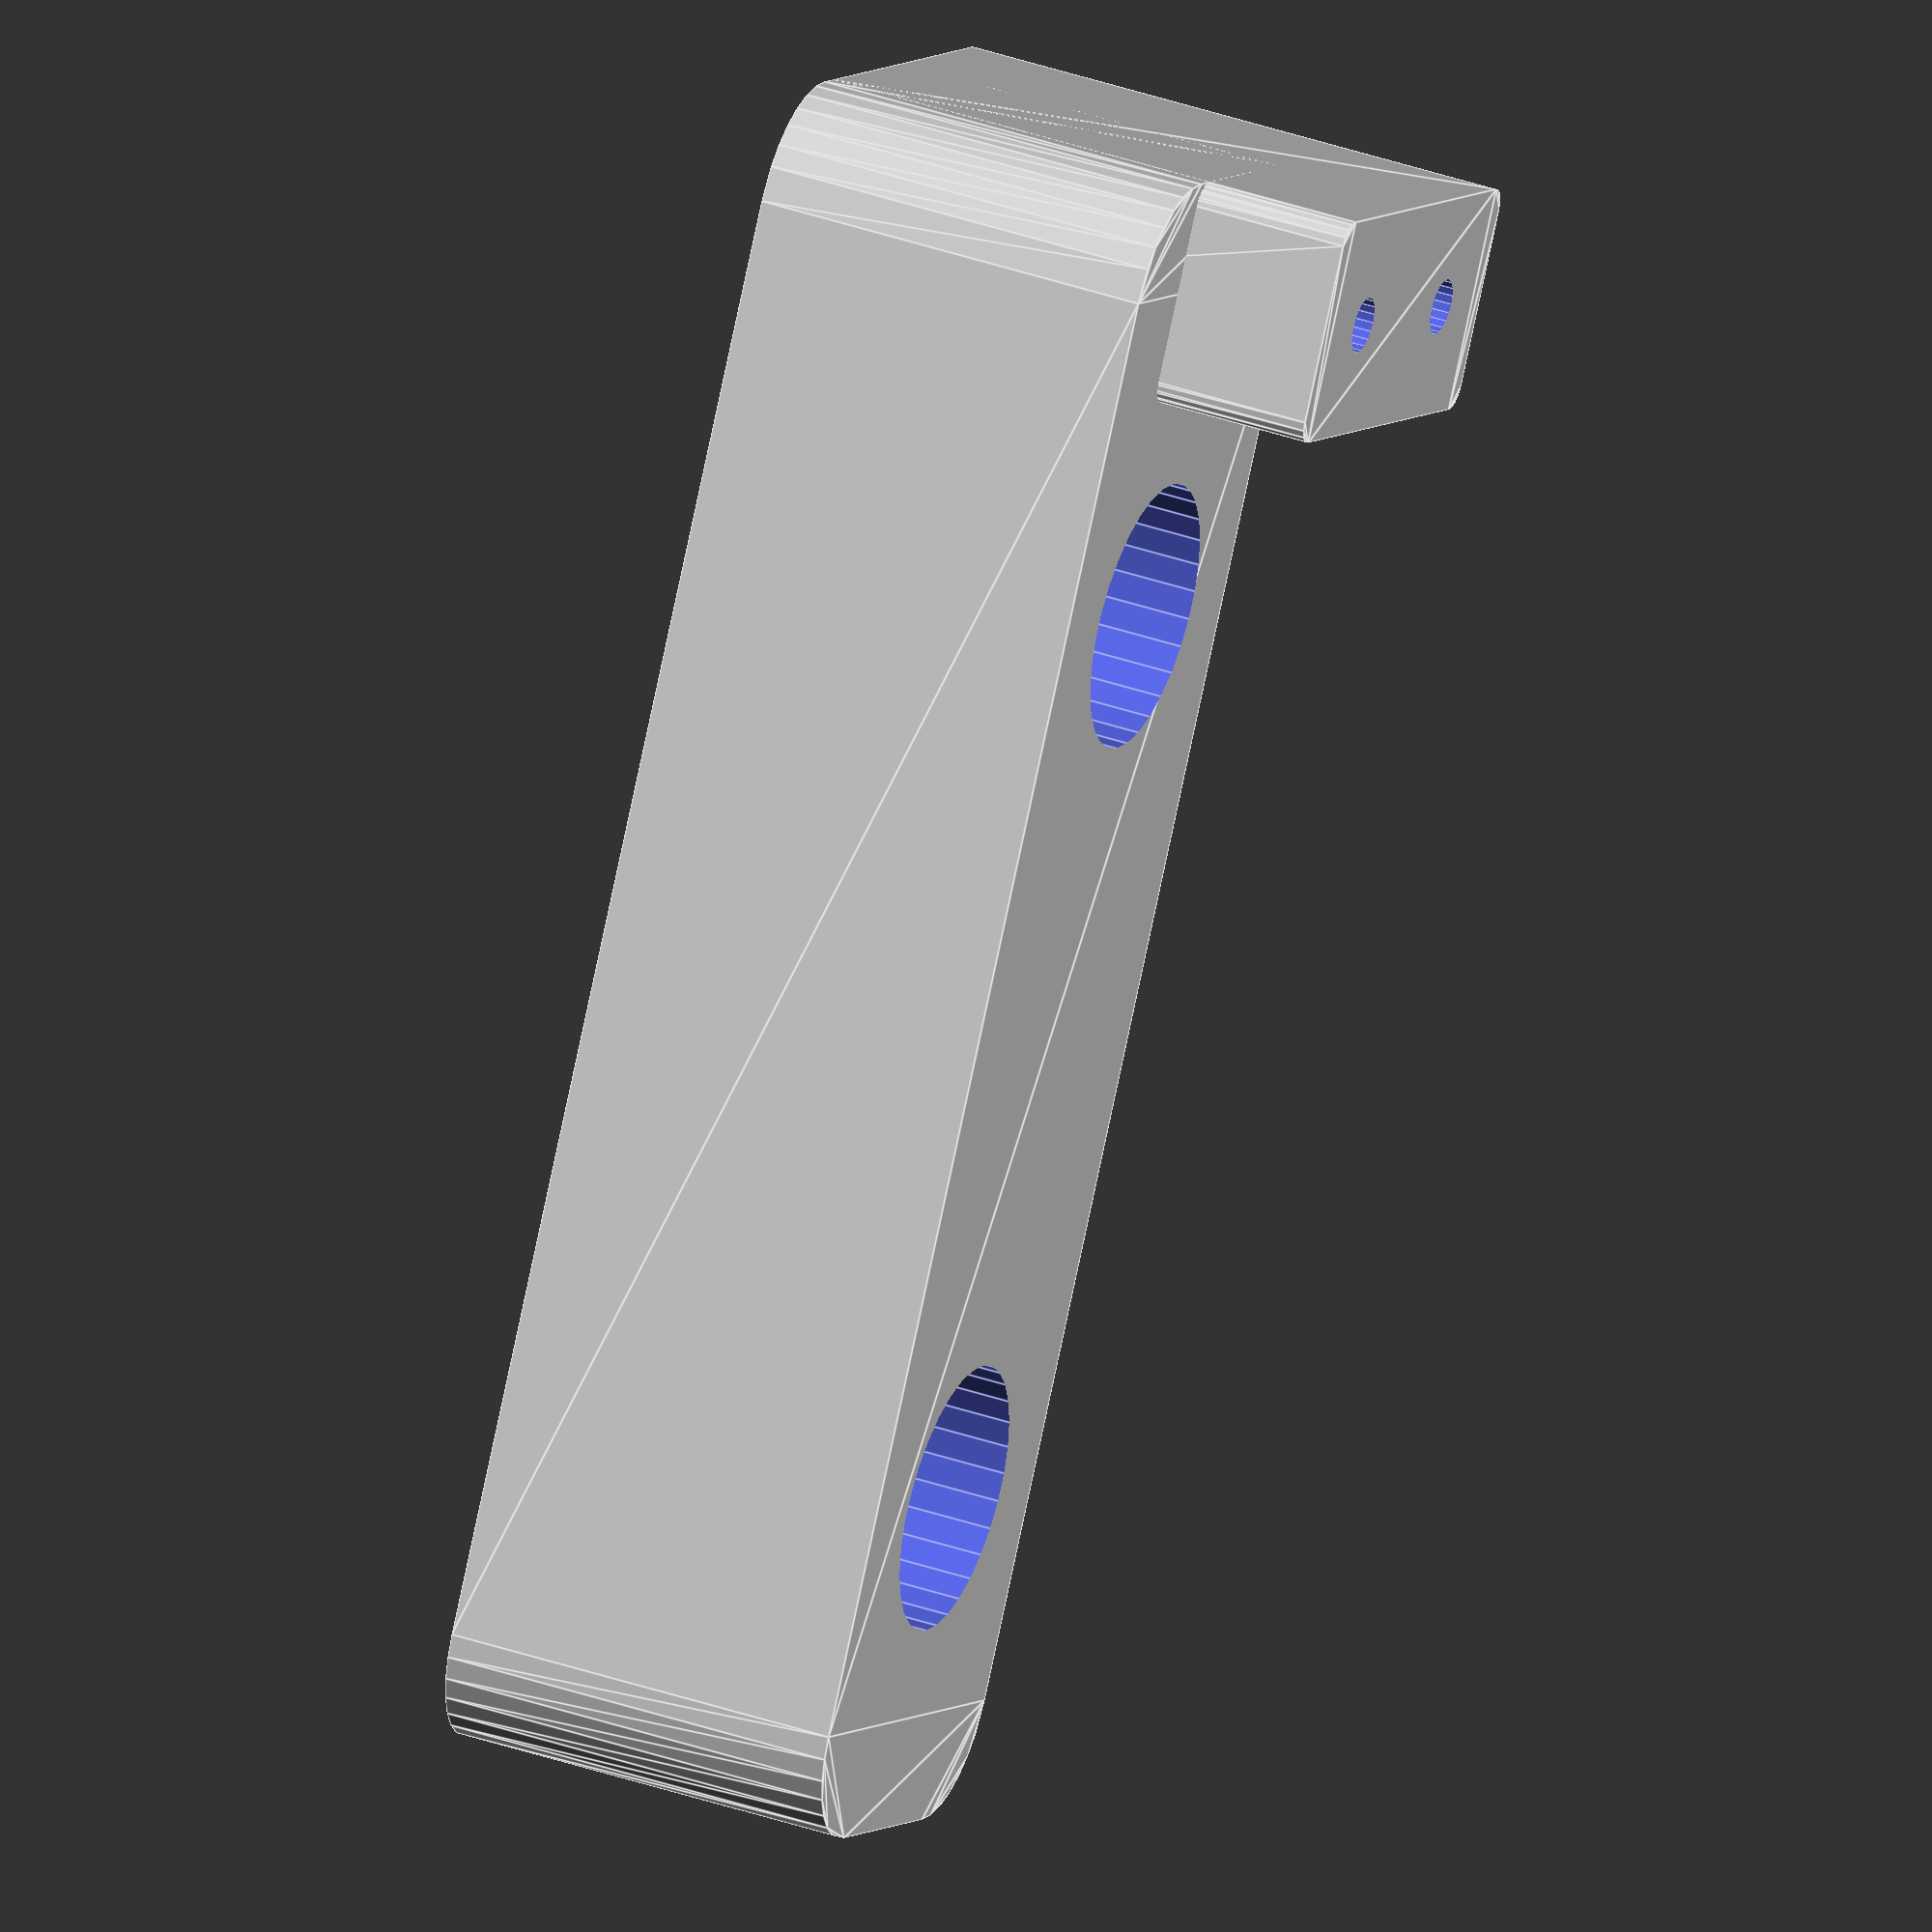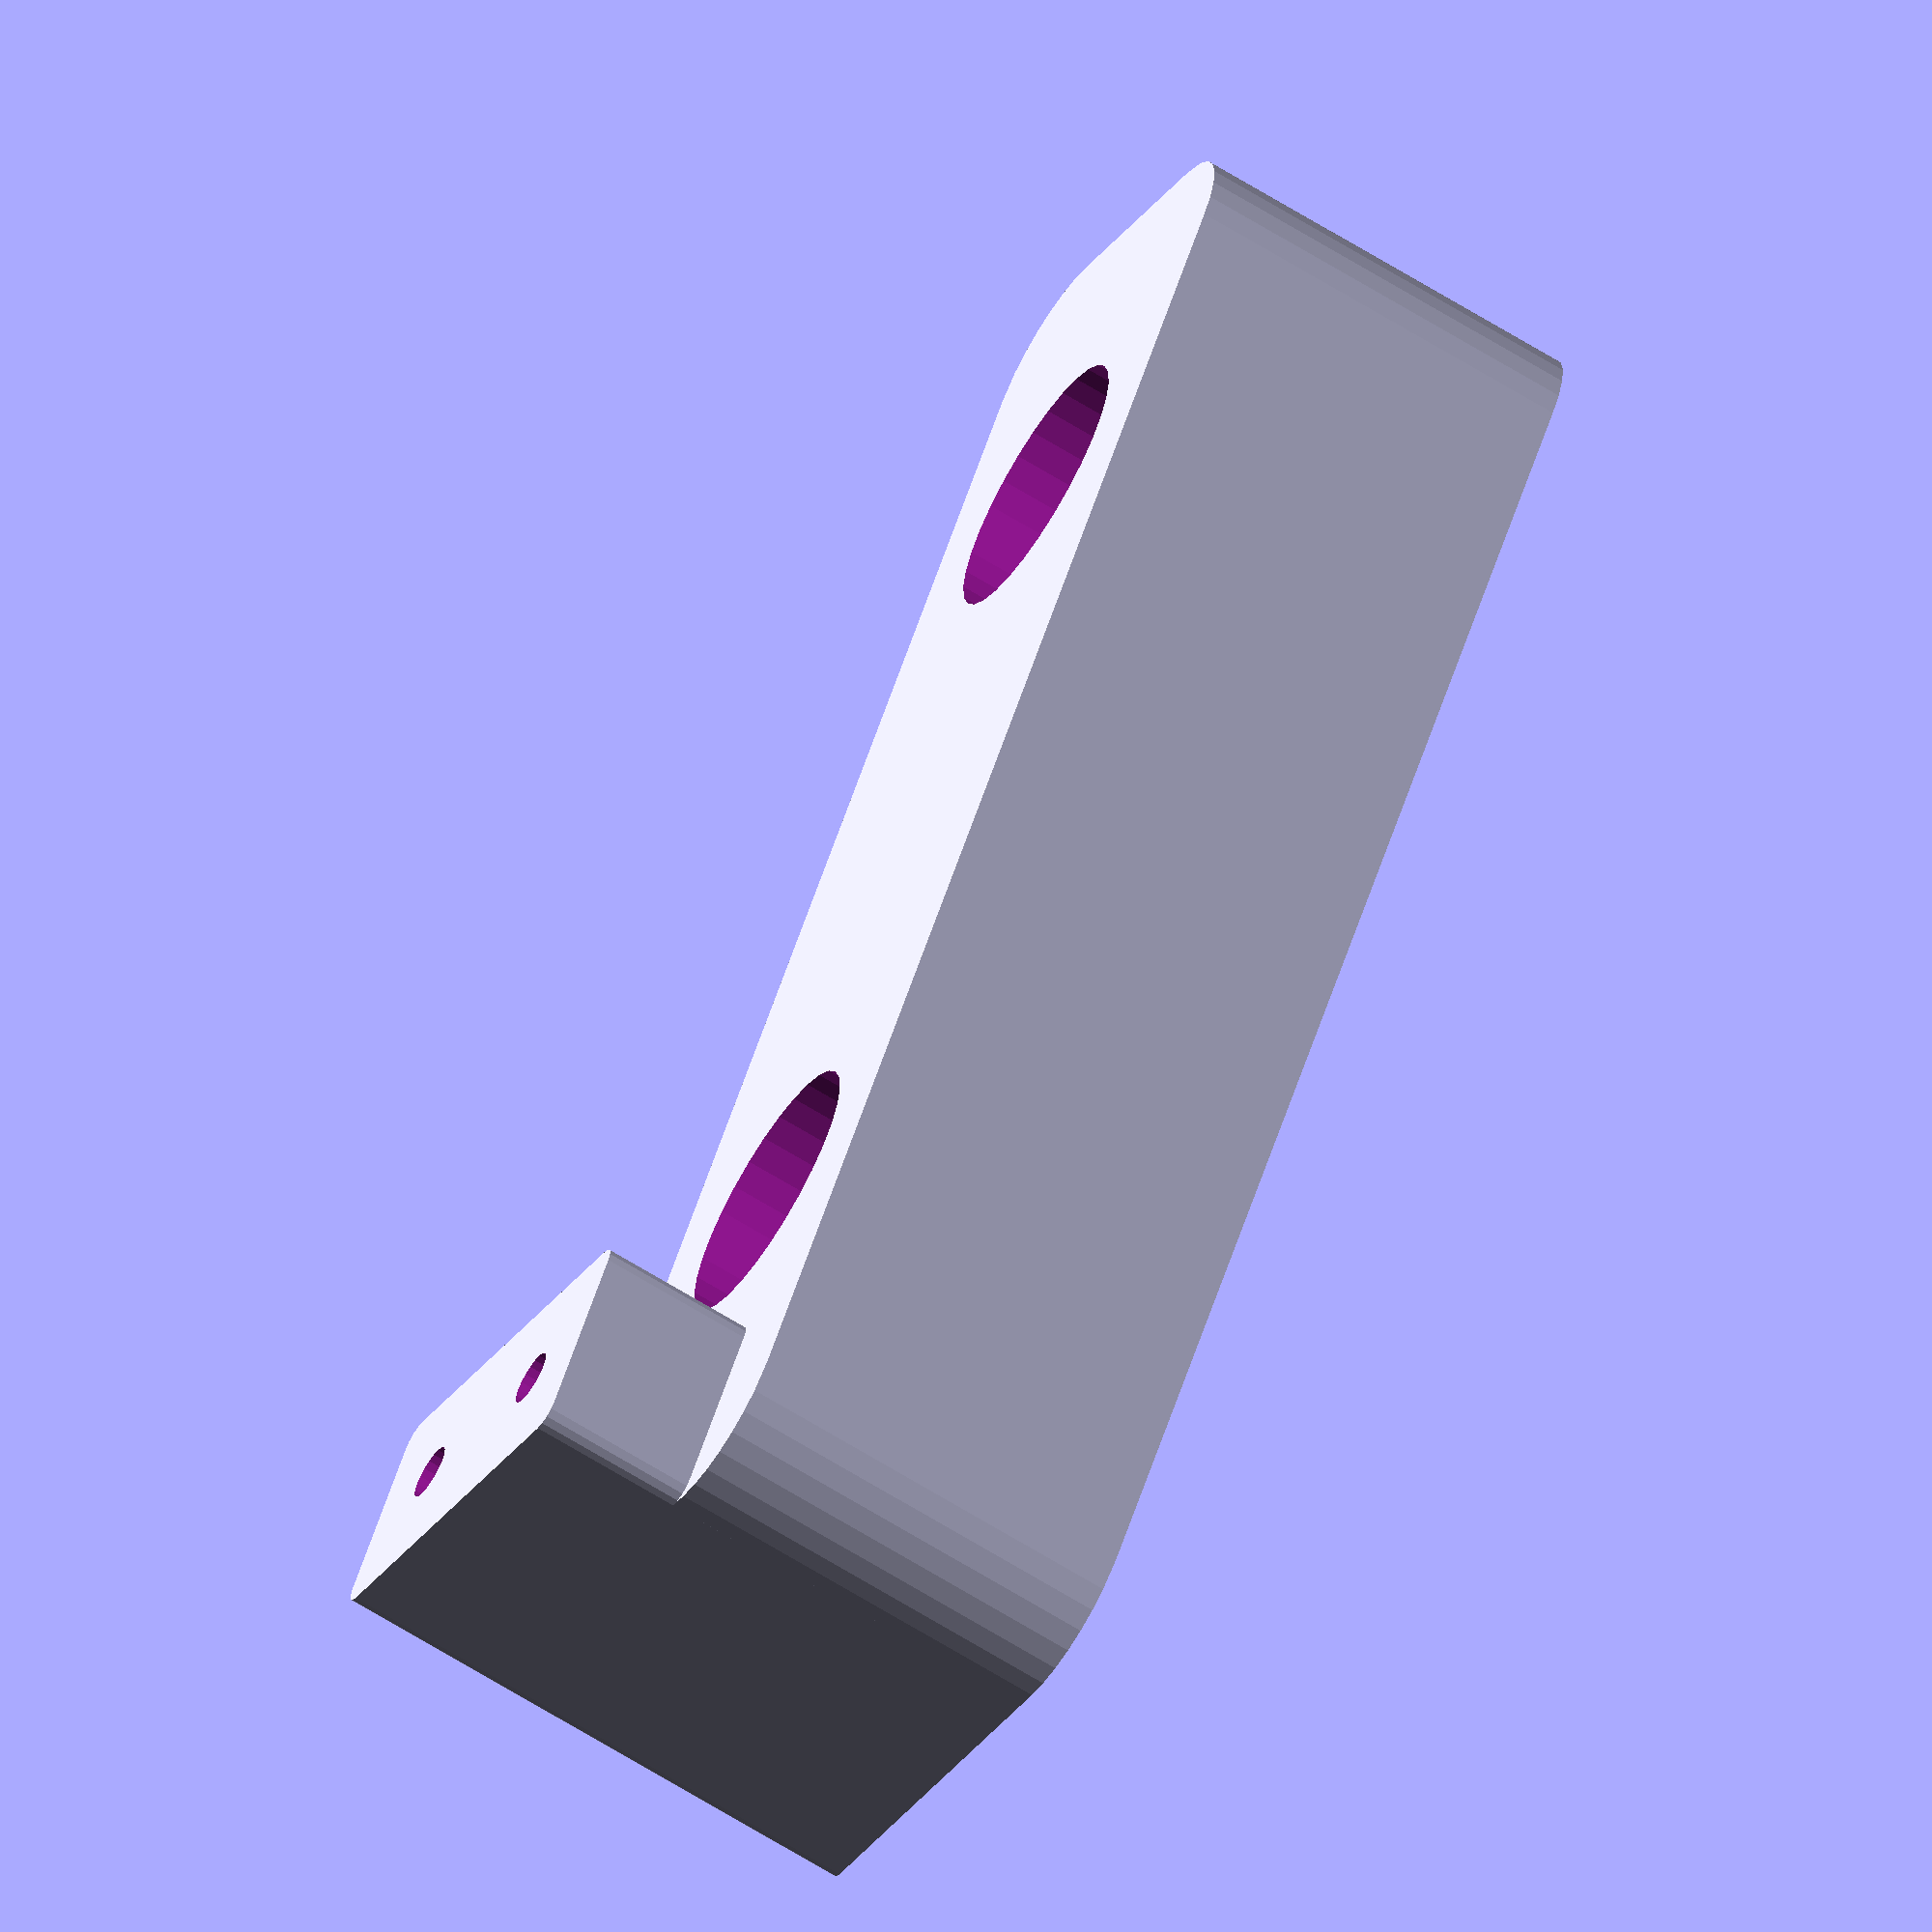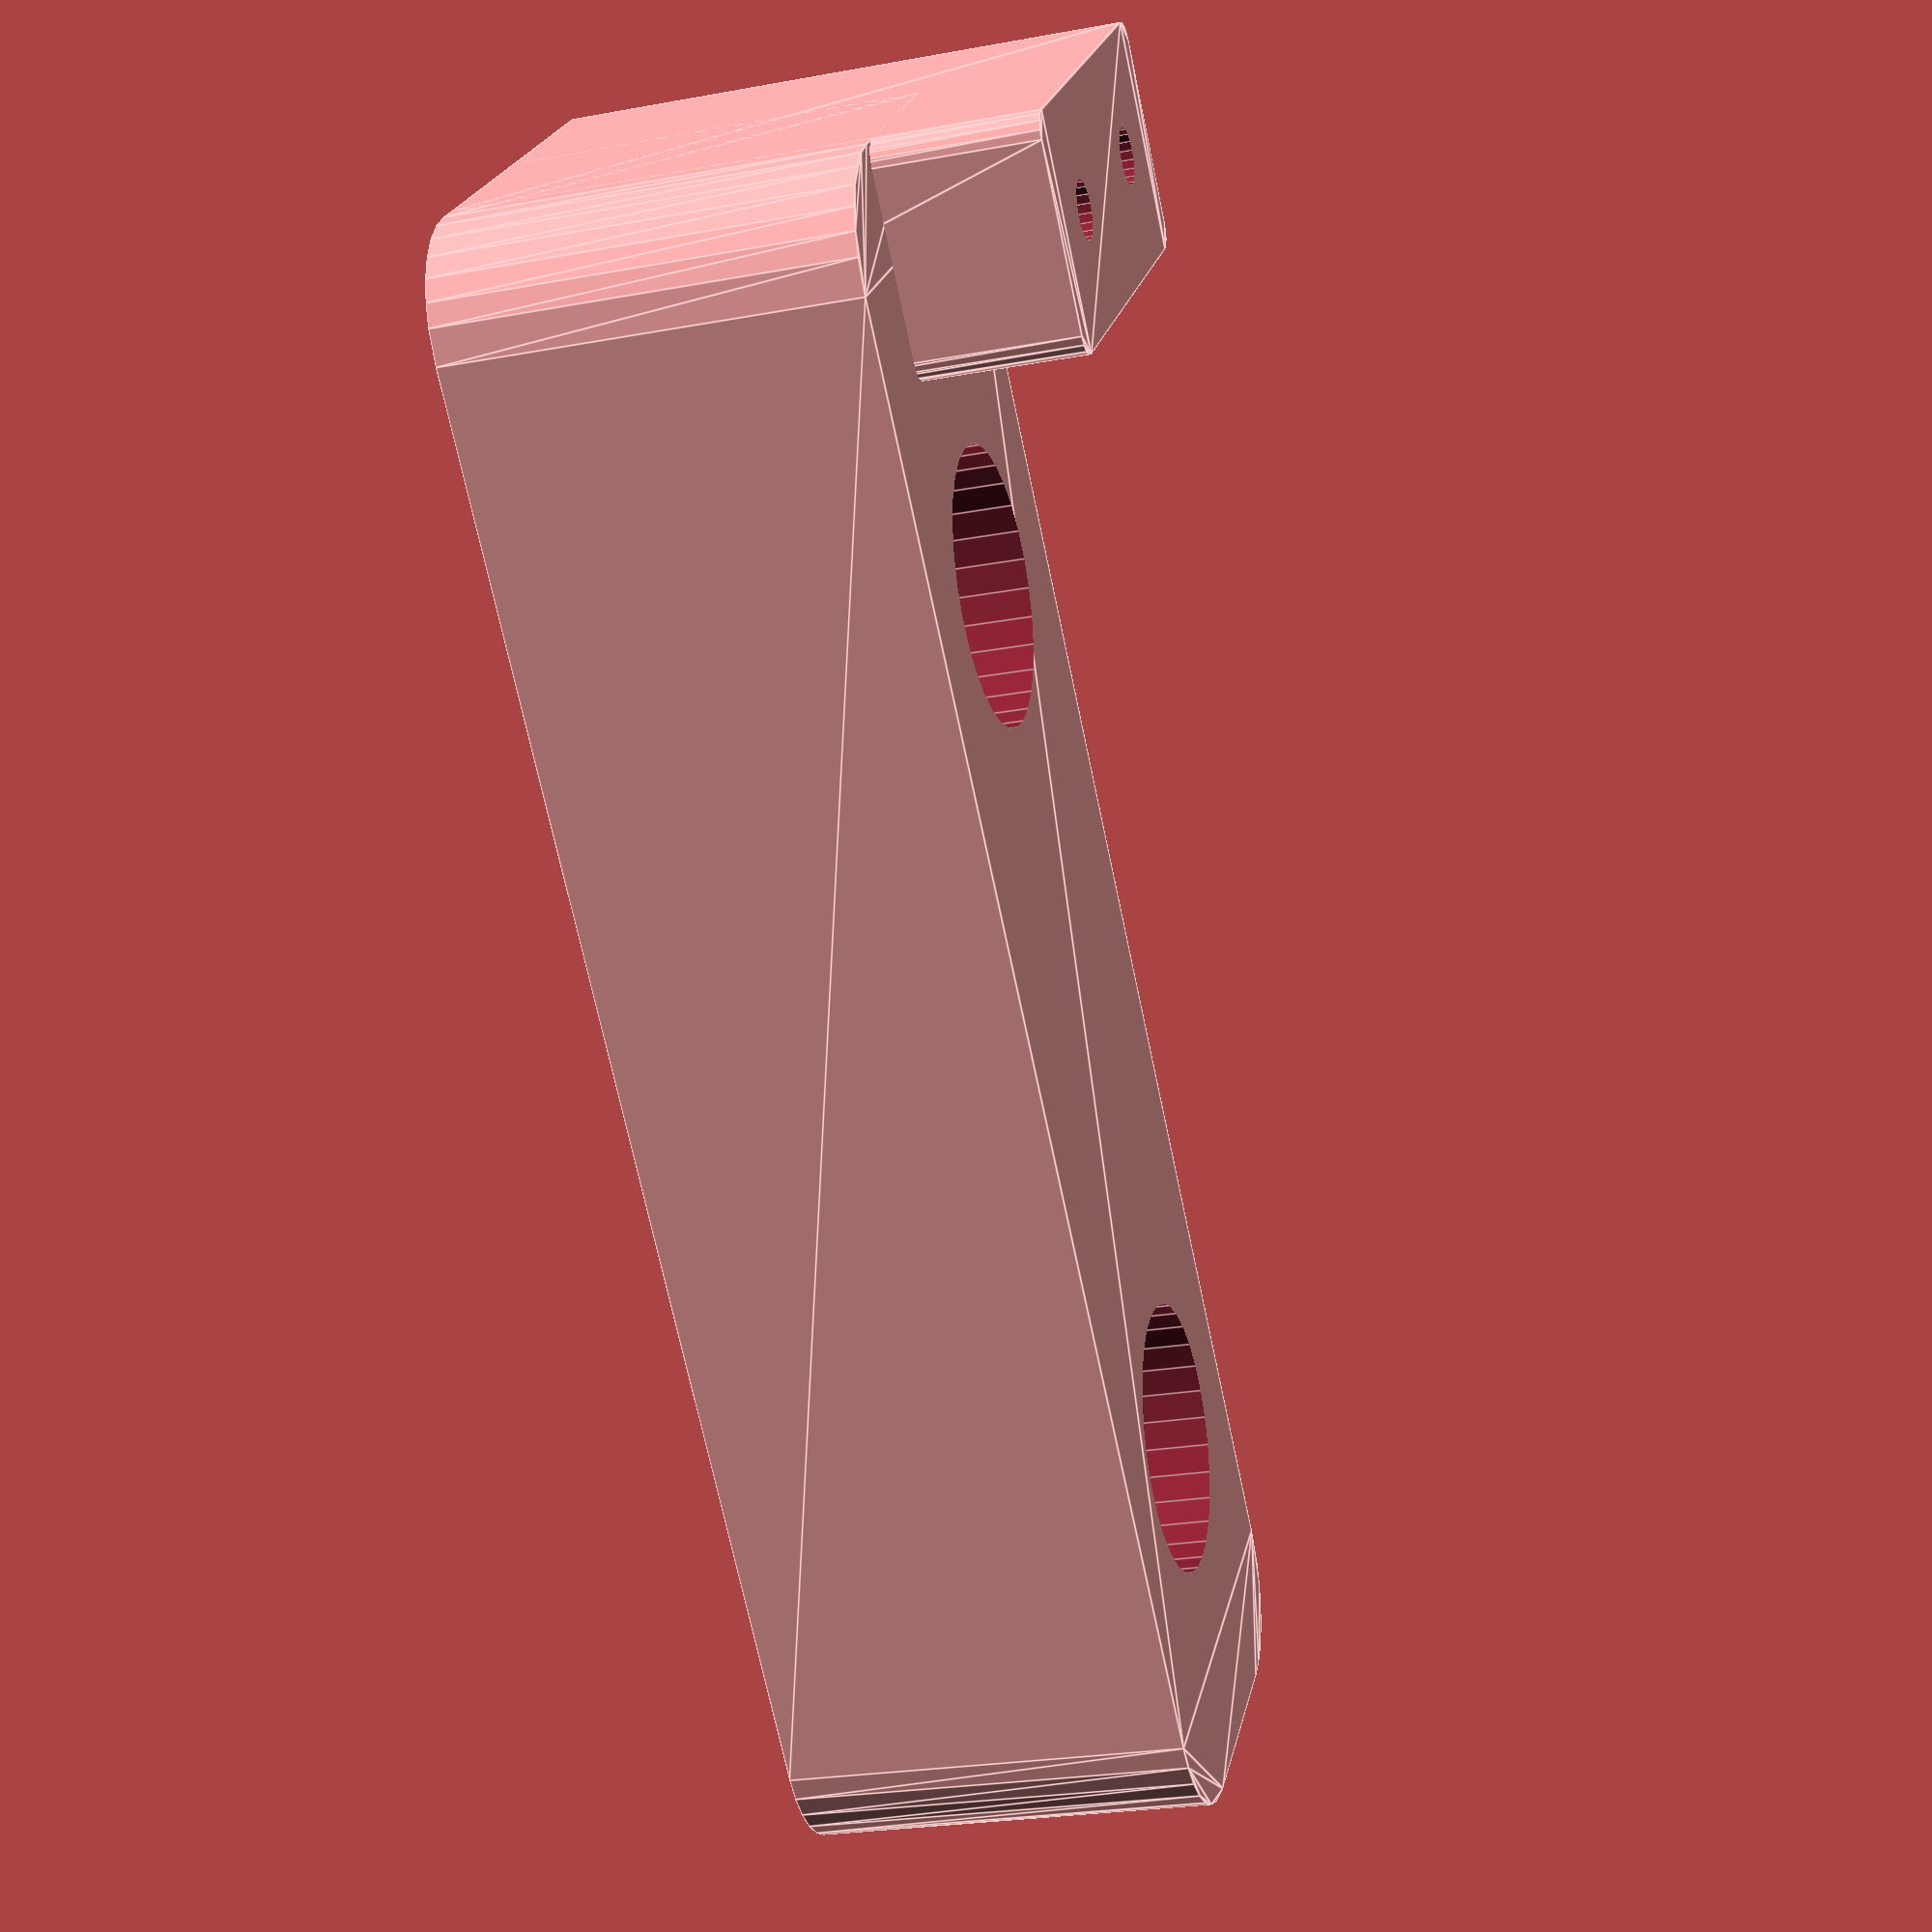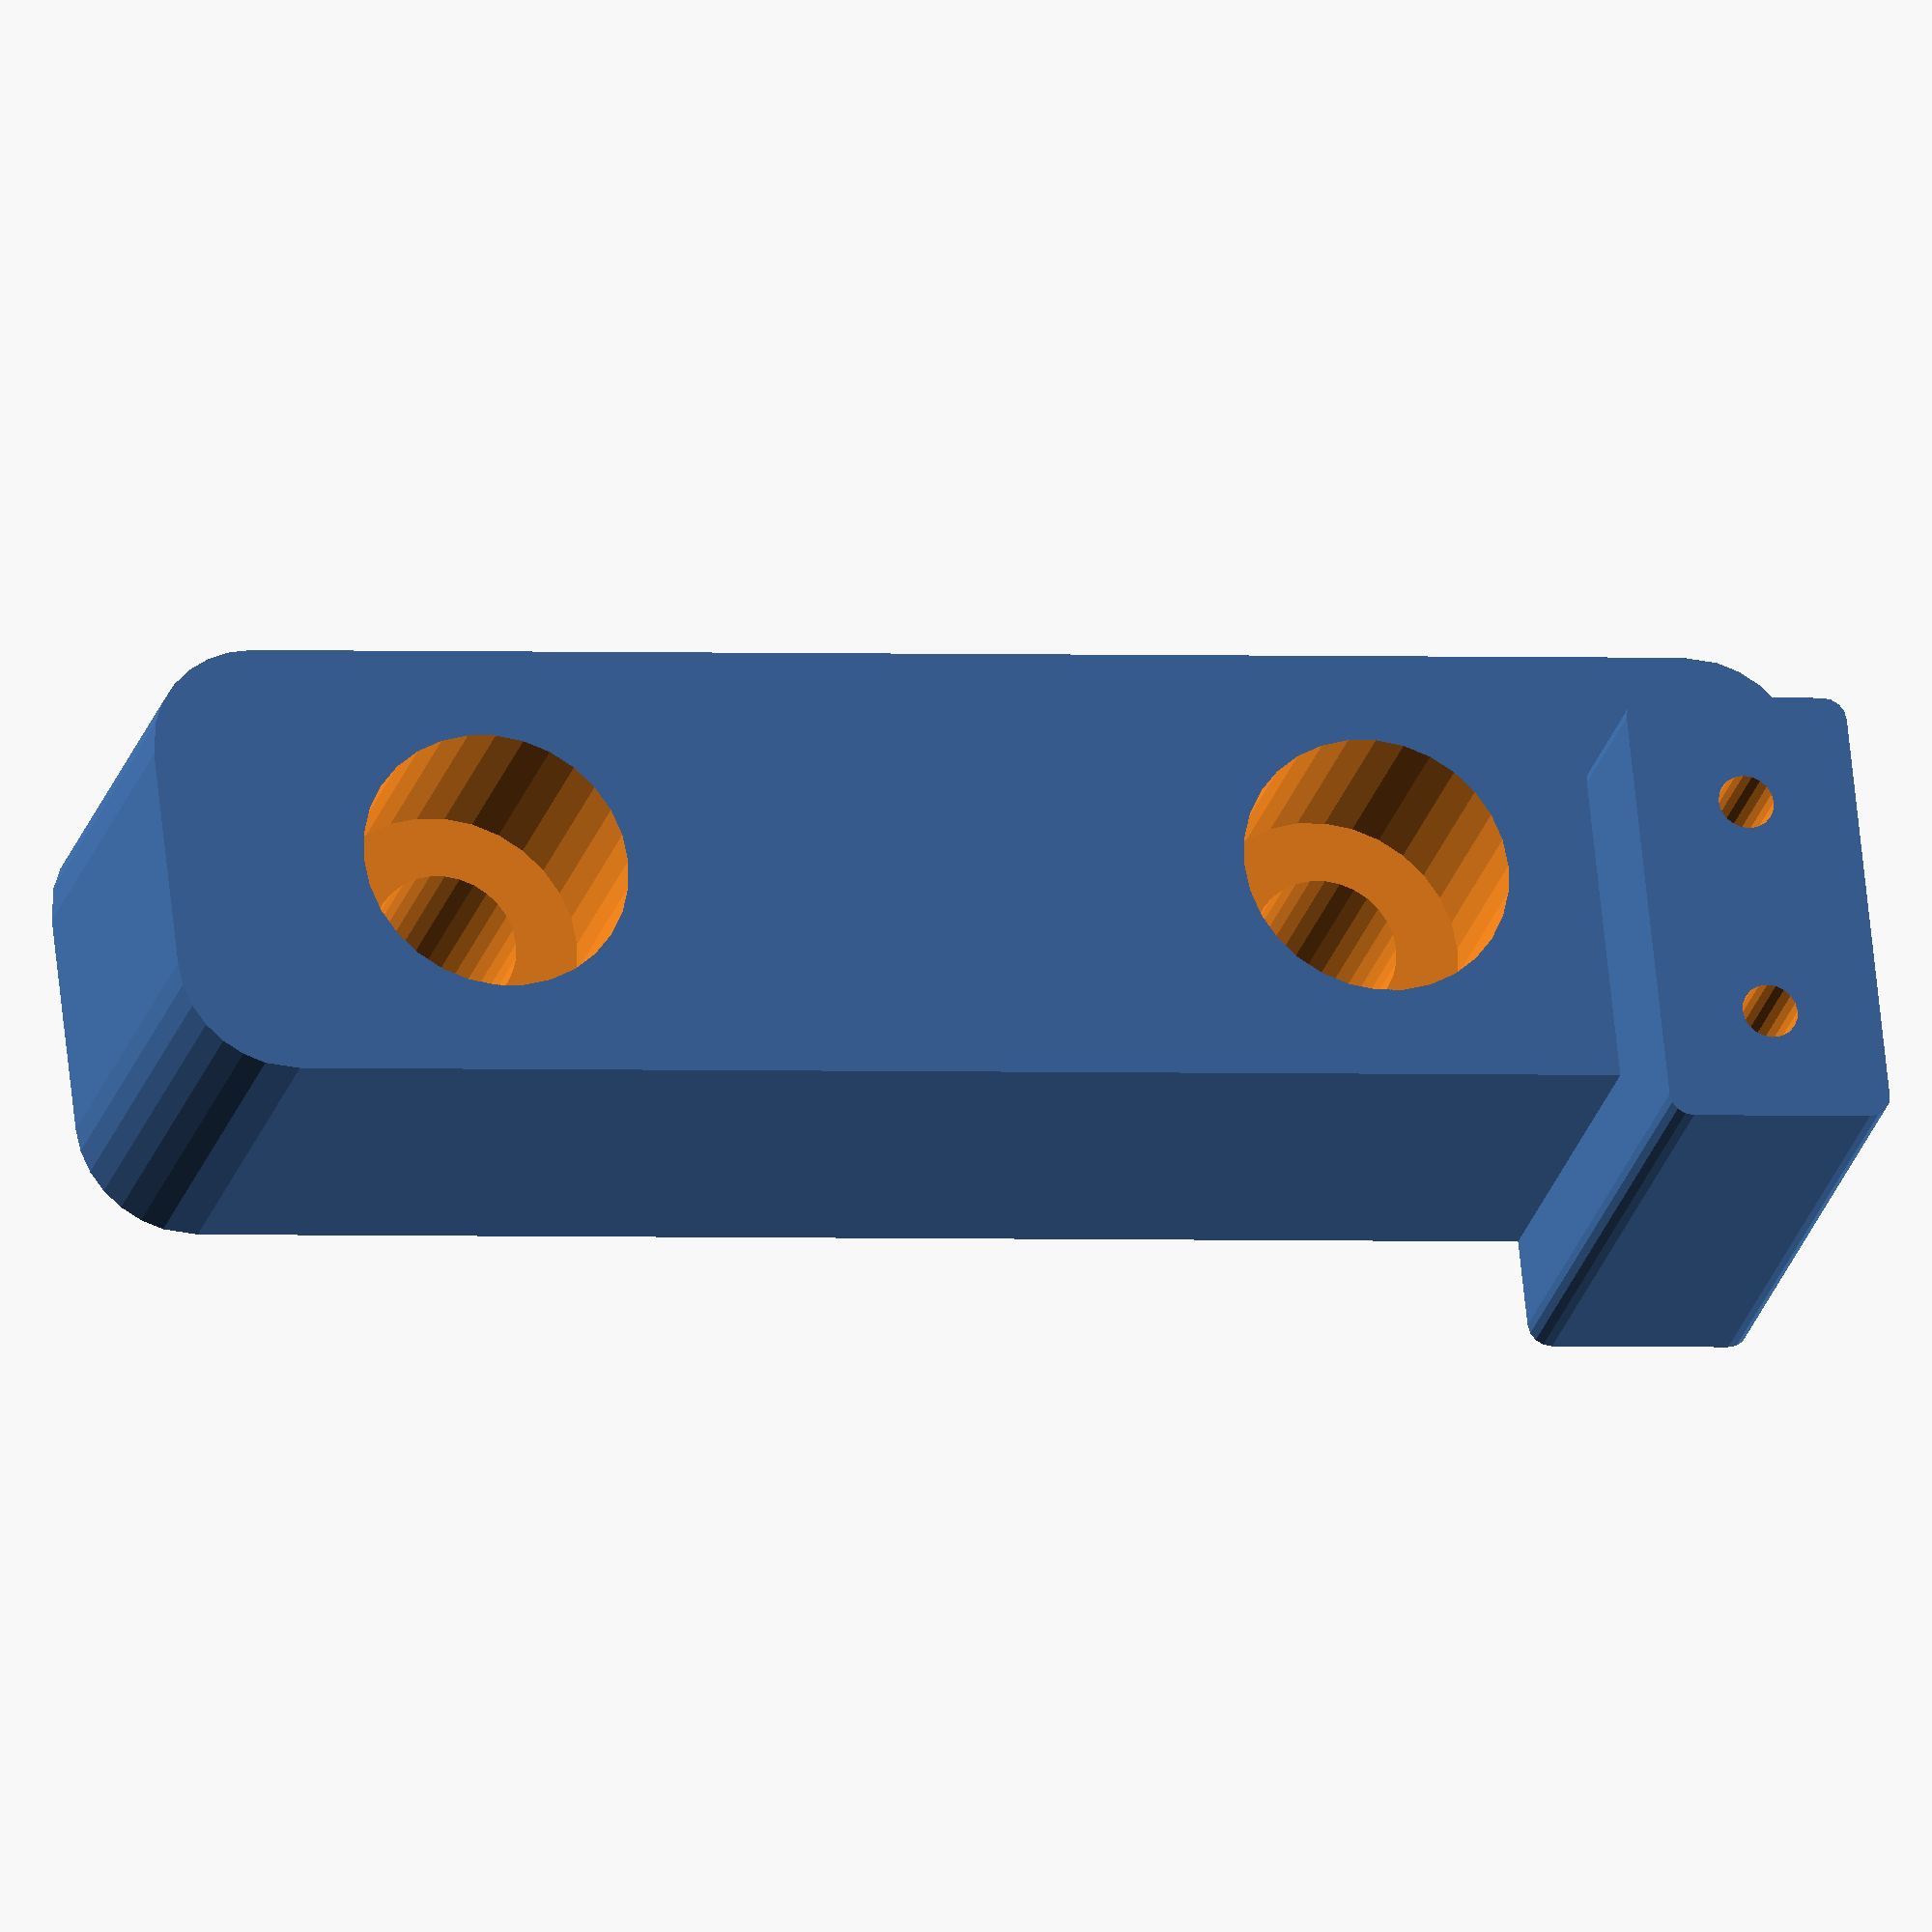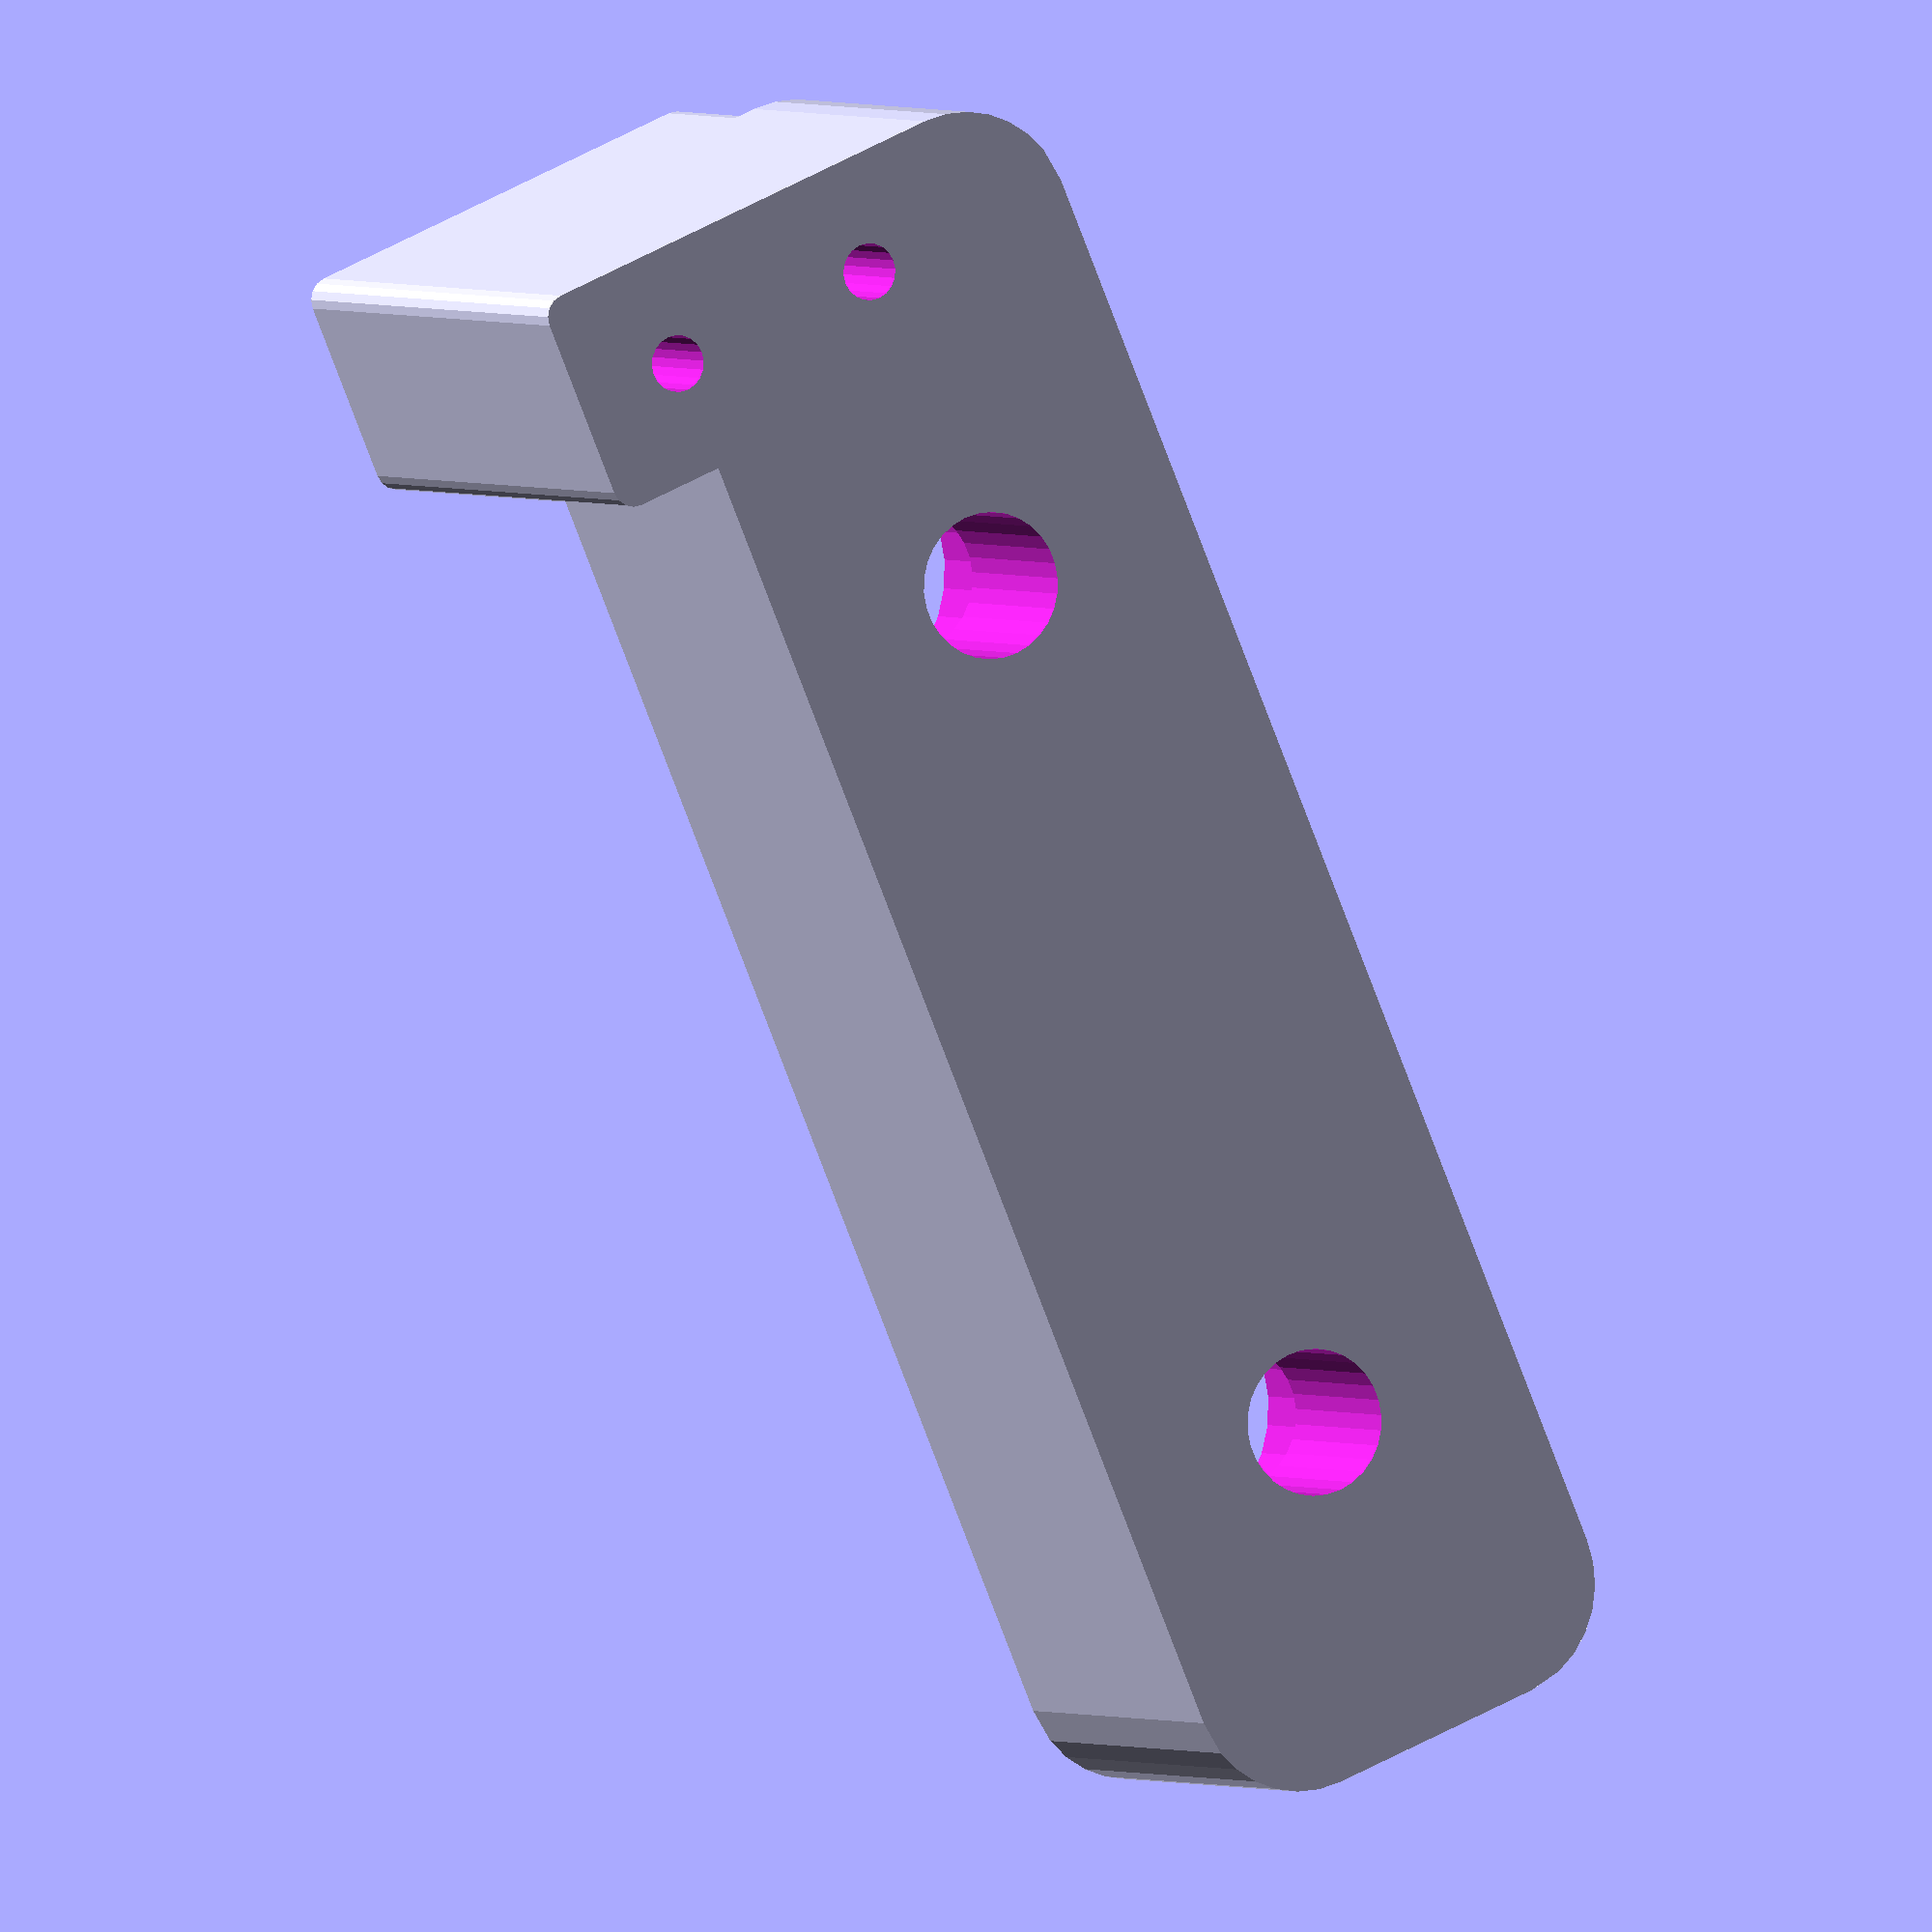
<openscad>
$fs=0.4;

/*
 * This module makes it easy to mount these affordable and sturdy limit switches:
 *
 * Crouzet 831810C2.EL
 * https://www.digikey.com/product-detail/en/crouzet/831810C2.EL/966-1338-ND
 * 
 * At the right height and spacing for use with carriages/gantries conveyed on
 * SBR-30 linear rails and RM-2505 ball screws which are Available from many
 * suppliers, e.g:
 * https://www.amazon.com/dp/B07HM4JRZB
 *
 * These are then mounted on 40-series aluminum extrusion from 8020 Inc.
 * aluminum extrusion in 40-4080, 40-4012, 40-8080, or 40-8016.  I'm partial
 * to the 40-8080 extrusion as a good compromise point between ease of use
 * and sturdiness:
 *
 * https://8020.net/40-8080.html
 *
 * Obviously you could modify this basic design if you use linear rails of a
 * different size, or aluminum extrusion of a different size, or even different
 * limit switches.
 *
 * I generally print these with 40% infill, 5 perimeters, 5 solid top layers,
 * and 5 solid bottom layers using a layer height of 0.2mm with an 0.4mm
 * nozzle with Hatchbox PLA filament.  Generally I use a 200C first layer
 * temperature and 195C subsequent layer temperature.
 *
 * For PLA I found I had to scale this design by 2.5% to account for
 * shrinkage (to keep the center-to-center spacing of the two M6 holes
 * to a true 40mm so it fits well with the extrusion it gets mounted to).
 */
module limit_switch_mount_40_8080(plate_min=9, H=25, horiz=0)
{
    if (horiz) {
        x_offset=20;
        y_offset=2.5;

        difference() {
            translate([0,y_offset])union() {
                linear_extrude(height=plate_min*2) offset(r=5) difference() {
                    square([50,20],center=true);
                    translate([0,-10])offset(r=7.5)square([10,10],center=true);
                }
                translate([x_offset,10,0])linear_extrude(height=H) offset(r=1) square([18,8],center=true);
            }
            union() {
                for (x=[-20,20]) translate([x,0,0]) {
                    translate([0,0,-1])cylinder(r=3.2, h=H+2);
                    translate([0,0,plate_min])cylinder(r=6,h=H);
                }
                for (x=[-5,5]) translate([x + x_offset,9 + y_offset,-1]) cylinder(r=1.27, h=H+2);
            }
        }
    } else {
        x_offset=35;
        y_offset=-5;
        difference() {
            union() {
                translate([2.5,0])linear_extrude(height=plate_min * 2) offset(r=5) square([65,10], center=true);
                translate([x_offset,y_offset])linear_extrude(height=H) offset(r=1) square([8,18], center=true);
            }
            union() {
                for(x=[-20,20]) translate([x,0,0]) {
                    translate([0,0,-1])cylinder(r=3.225, h=H+2);
                    translate([0,0,plate_min])cylinder(r=6,h=H);
                }
                for(y=[-5,5]) translate([x_offset, y + y_offset, -1]) cylinder(r=1.25, h=H+2);
            }
        }
    }
}

limit_switch_mount_40_8080();

</openscad>
<views>
elev=321.4 azim=301.4 roll=293.6 proj=o view=edges
elev=245.5 azim=303.6 roll=122.1 proj=o view=wireframe
elev=204.8 azim=44.4 roll=253.3 proj=p view=edges
elev=204.7 azim=173.8 roll=194.4 proj=o view=wireframe
elev=358.1 azim=292.9 roll=155.5 proj=o view=solid
</views>
